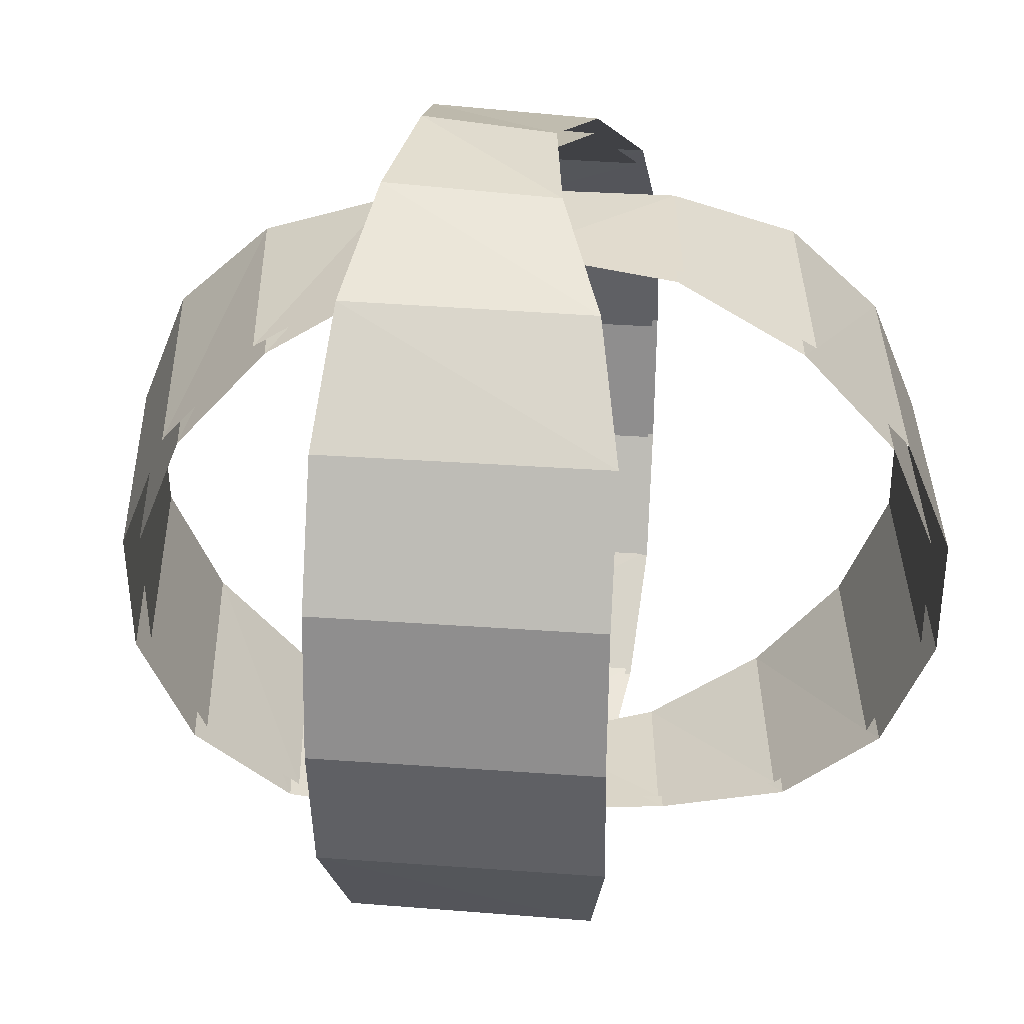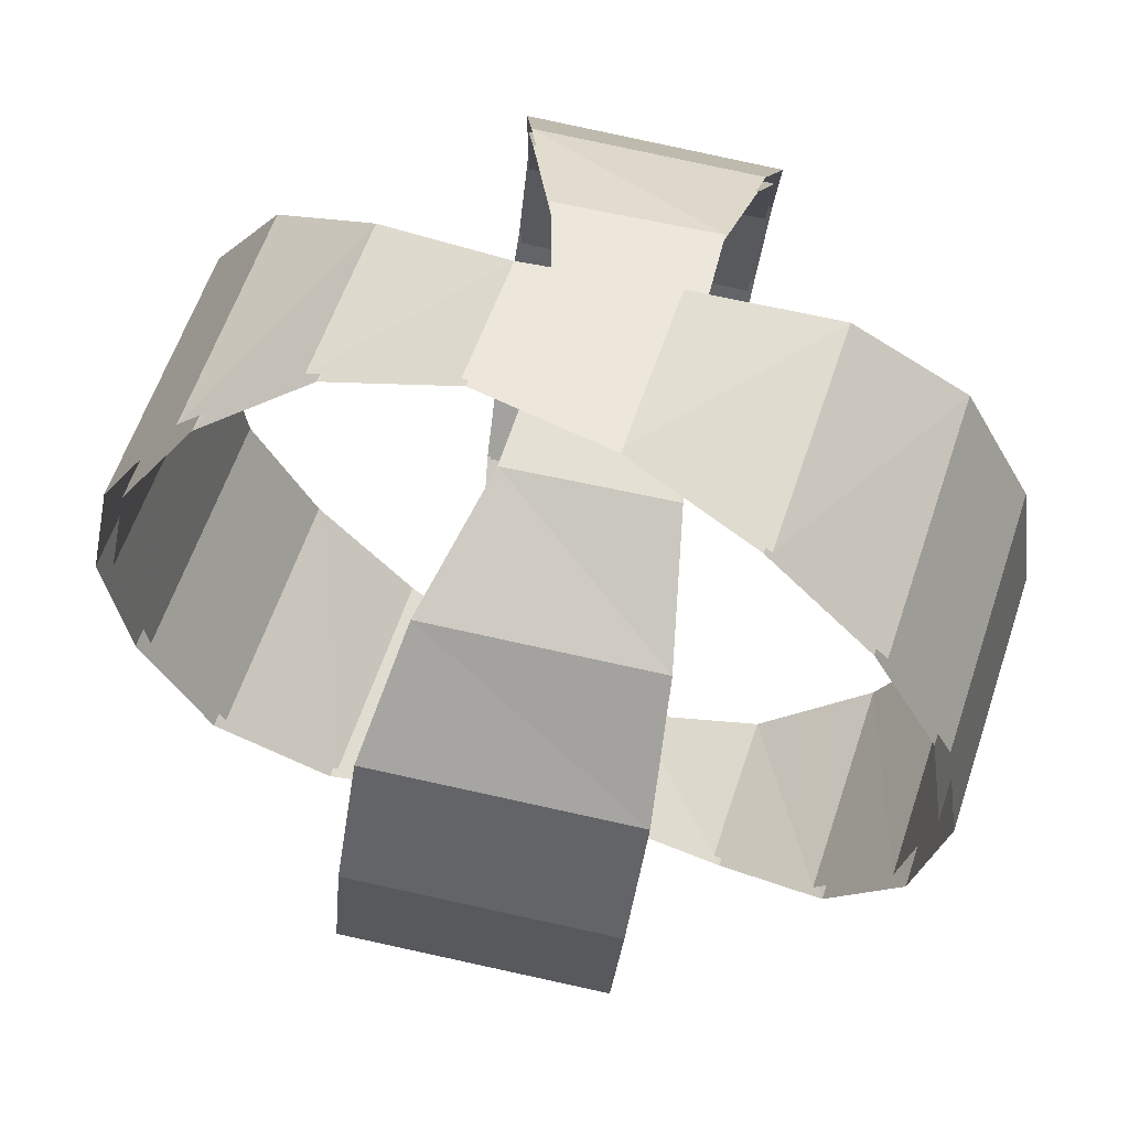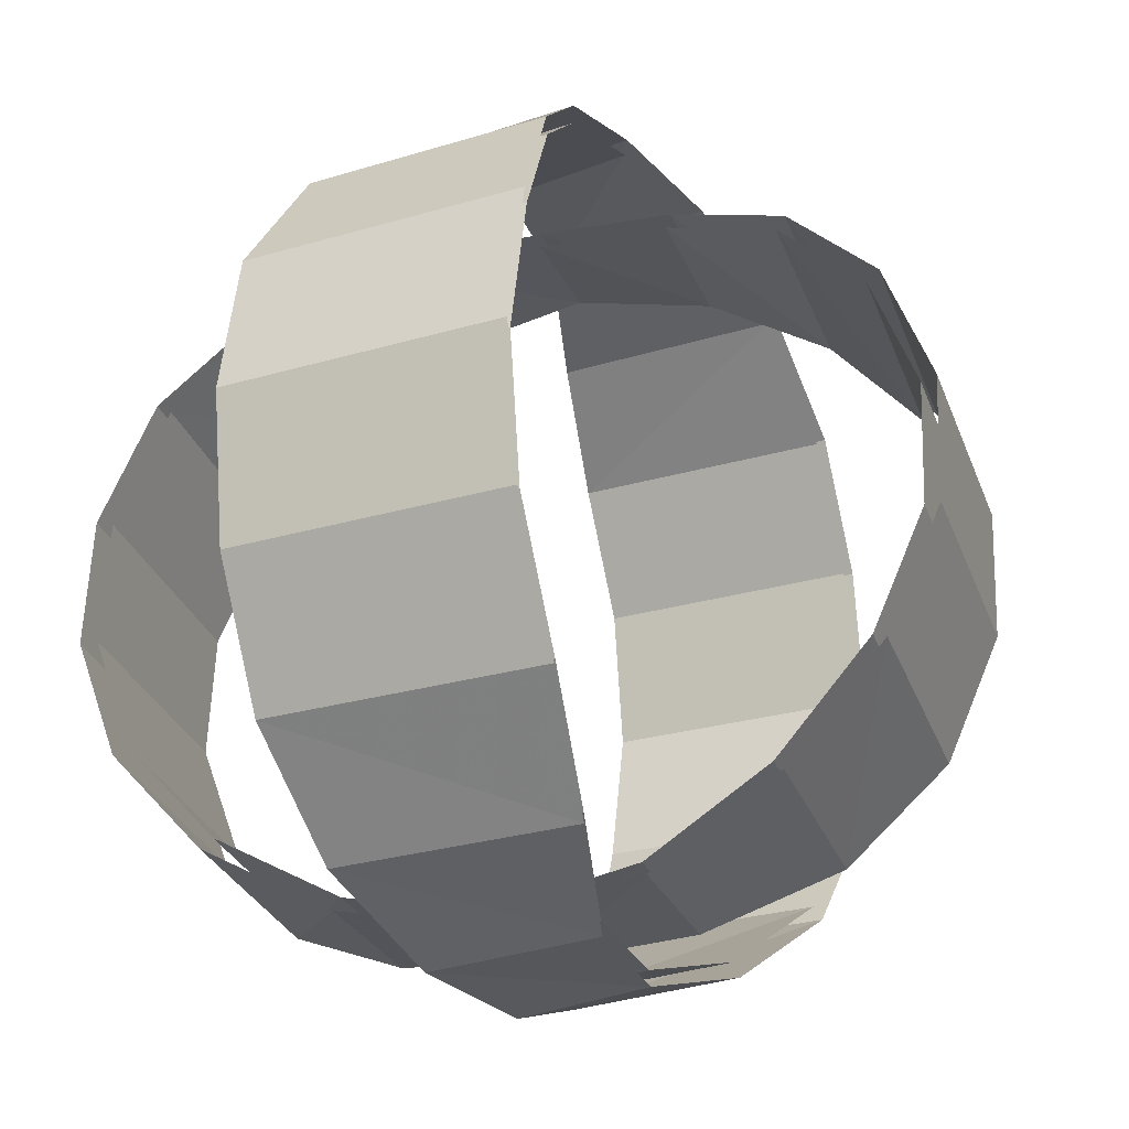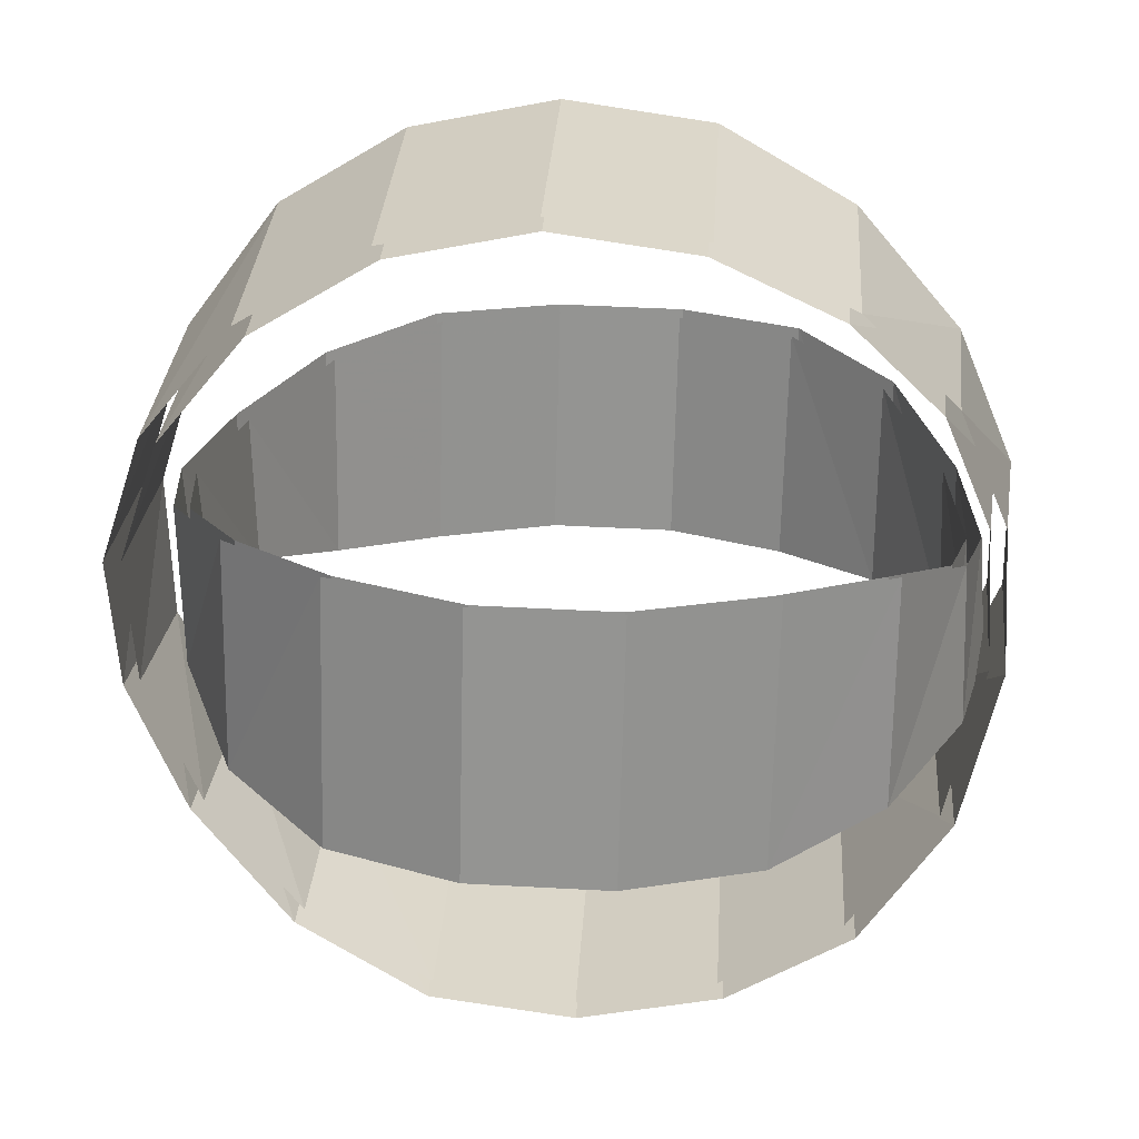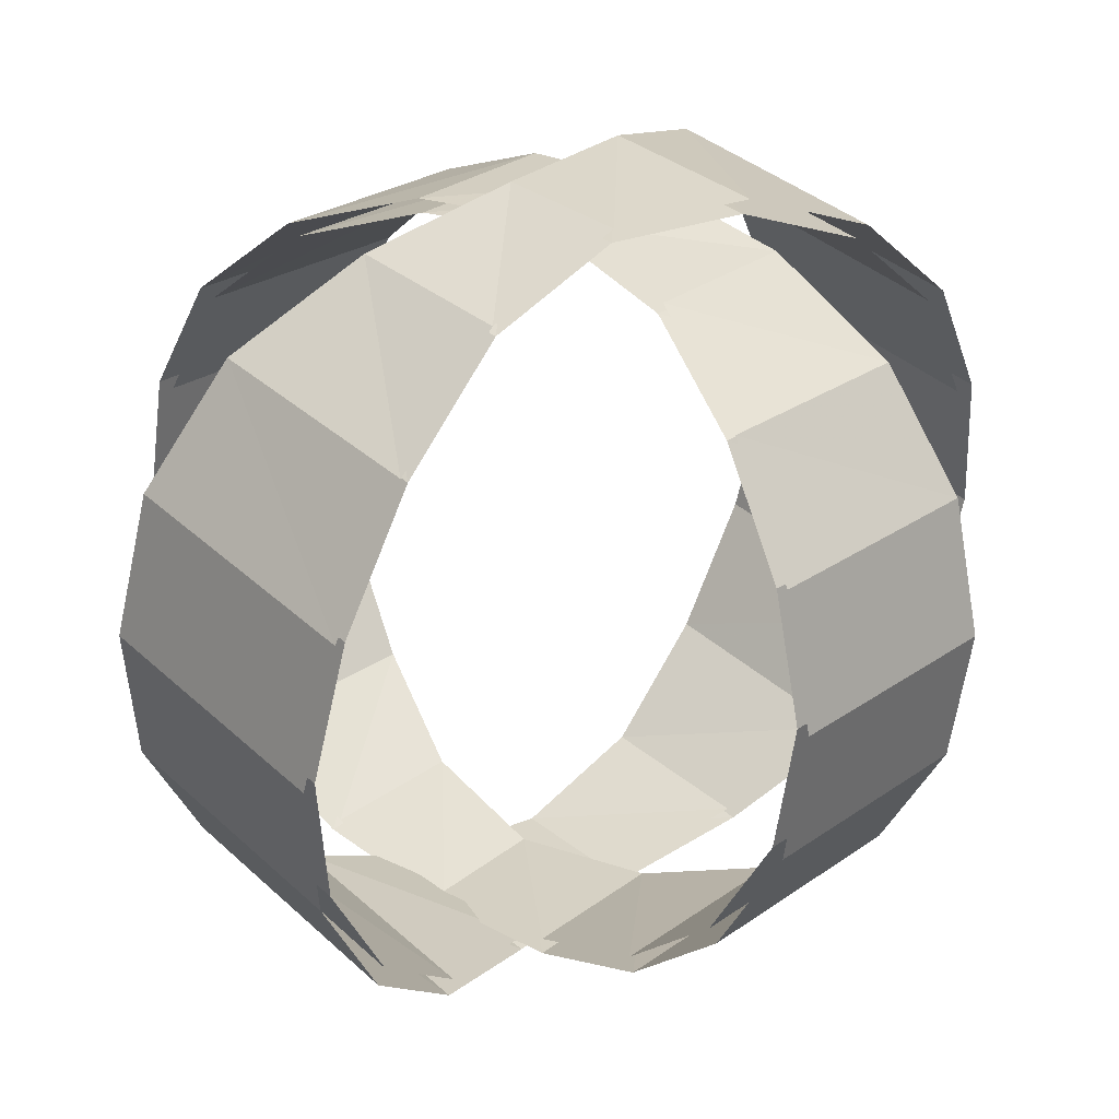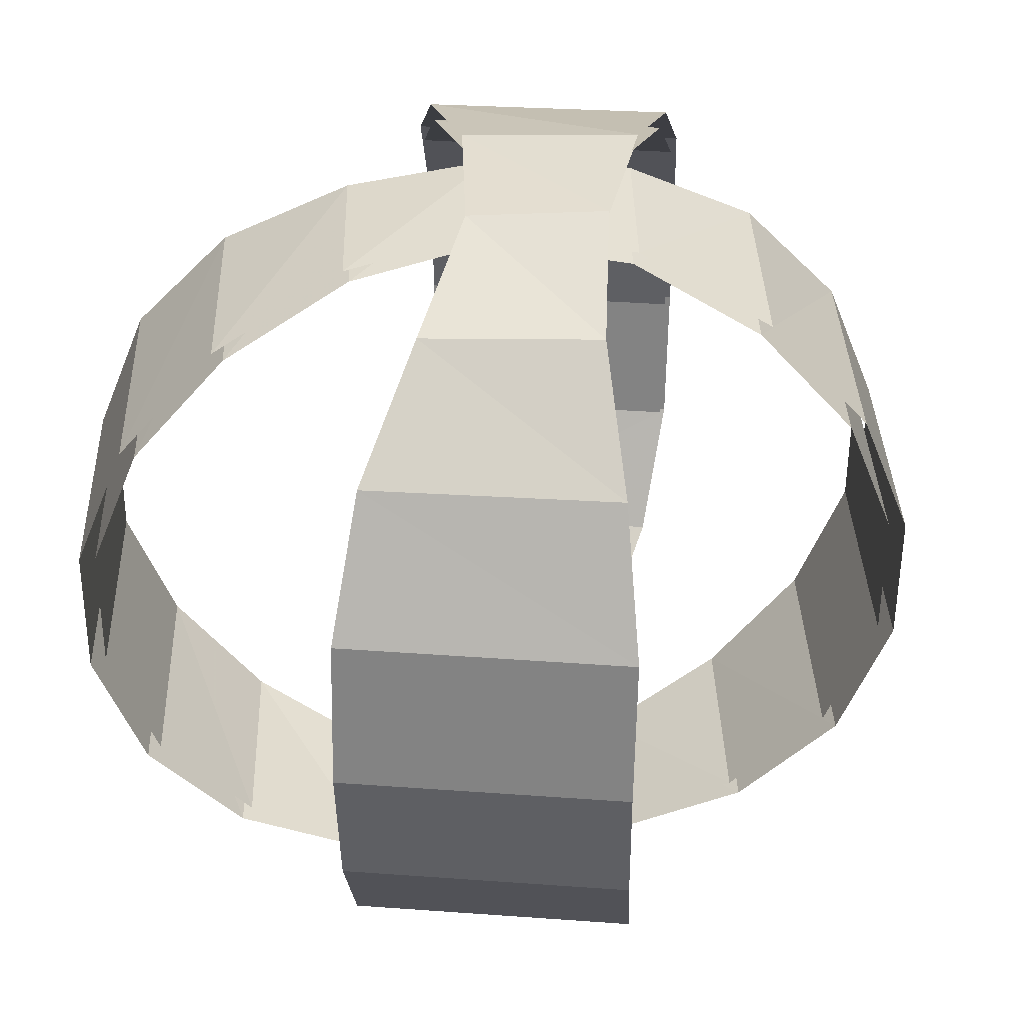
<metadata>
{"format":"obj","ext":"obj","renderer":"f3d","projection":"perspective","resolution":1024,"background":"white","views":[{"elev":32.2,"azim":-43.1,"up":"+Y"},{"elev":59.3,"azim":-120.7,"up":"+Y"},{"elev":-25.5,"azim":156.6,"up":"+Y"},{"elev":-19.5,"azim":-84.8,"up":"+Z"},{"elev":-55.2,"azim":176.4,"up":"+Z"},{"elev":40.2,"azim":136.1,"up":"+Y"}]}
</metadata>
<code>
g Cylinder02
v -8.429 5.275 14.52
v -6.348 10.44 12.7
v -13.67 10.43 4.286
v -15.75 5.269 6.1
v -3.695 14.27 9.034
v -10.09 14.39 1.727
v -0.8187 16.29 4.032
v -5.37 16.65 -1.142
v 3.054 16.38 -0.2976
v -0.4904 16.89 -4.345
v 8.037 14.65 -2.989
v 3.485 15.01 -8.163
v 8.037 14.65 -2.989
v 12.65 11.2 -4.766
v 6.254 11.32 -12.08
v 3.485 15.01 -8.163
v 15.47 6.305 -6.275
v 8.151 6.3 -14.69
v 16.39 0.5759 -7.065
v 9.063 0.5701 -15.48
v 15.76 -5.22 -6.52
v 8.441 -5.226 -14.94
v 13.68 -10.38 -4.706
v 6.36 -10.39 -13.12
v 10.1 -14.34 -2.147
v 3.707 -14.22 -9.454
v 5.383 -16.61 0.7214
v 0.831 -16.24 -4.452
v 0.5027 -16.84 3.925
v -3.042 -16.33 -0.1226
v -3.473 -14.96 7.742
v -8.024 -14.6 2.569
v -6.241 -11.27 11.65
v -12.63 -11.15 4.346
v -8.139 -6.25 14.27
v -15.46 -6.256 5.855
v -9.051 -0.5207 15.06
v -16.37 -0.5265 6.644
f 1 2 3
f 3 4 1
f 2 5 6
f 6 3 2
f 5 7 8
f 8 6 5
f 7 9 10
f 10 8 7
f 9 11 12
f 12 10 9
f 13 14 15
f 15 16 13
f 14 17 18
f 18 15 14
f 17 19 20
f 20 18 17
f 19 21 22
f 22 20 19
f 21 23 24
f 24 22 21
f 23 25 26
f 26 24 23
f 25 27 28
f 28 26 25
f 27 29 30
f 30 28 27
f 29 31 32
f 32 30 29
f 31 33 34
f 34 32 31
f 33 35 36
f 36 34 33
f 35 37 38
f 38 36 35
f 37 1 4
f 4 38 37
g Cylinder03
v -8.755 5.478 15.09
v -6.594 10.84 13.2
v -14.2 10.83 4.46
v -16.36 5.472 6.344
v -3.838 14.82 9.392
v -10.48 14.94 1.802
v -0.8506 16.92 4.196
v -5.578 17.3 -1.178
v 3.172 17.01 -0.301
v -0.5096 17.54 -4.505
v 8.347 15.21 -3.097
v 3.62 15.59 -8.47
v 8.347 15.21 -3.097
v 13.13 11.63 -4.943
v 6.495 11.75 -12.53
v 3.62 15.59 -8.47
v 16.07 6.548 -6.51
v 8.466 6.542 -15.25
v 17.02 0.5972 -7.33
v 9.414 0.5912 -16.07
v 16.37 -5.423 -6.764
v 8.768 -5.429 -15.51
v 14.21 -10.79 -4.88
v 6.606 -10.79 -13.62
v 10.49 -14.89 -2.222
v 3.85 -14.77 -9.812
v 5.591 -17.25 0.7575
v 0.8629 -16.87 -4.617
v 0.5219 -17.49 4.085
v -3.16 -16.96 -0.1192
v -3.608 -15.54 8.05
v -8.335 -15.16 2.676
v -6.483 -11.7 12.11
v -13.12 -11.58 4.522
v -8.454 -6.493 14.83
v -16.06 -6.499 6.09
v -9.401 -0.5418 15.65
v -17.01 -0.5478 6.91
f 39 40 41
f 41 42 39
f 40 43 44
f 44 41 40
f 43 45 46
f 46 44 43
f 45 47 48
f 48 46 45
f 47 49 50
f 50 48 47
f 51 52 53
f 53 54 51
f 52 55 56
f 56 53 52
f 55 57 58
f 58 56 55
f 57 59 60
f 60 58 57
f 59 61 62
f 62 60 59
f 61 63 64
f 64 62 61
f 63 65 66
f 66 64 63
f 65 67 68
f 68 66 65
f 67 69 70
f 70 68 67
f 69 71 72
f 72 70 69
f 71 73 74
f 74 72 71
f 73 75 76
f 76 74 73
f 75 39 42
f 42 76 75
g Cylinder04
v 10.61 -4.121 15.86
v 9.4 -9.252 14.18
v 16.44 -8.35 6.345
v 17.65 -3.22 8.023
v 7.364 -13.24 10.58
v 13.53 -12.56 3.789
v 4.775 -15.57 5.578
v 9.212 -15.35 0.7834
v 0.8919 -16.22 1.089
v 4.385 -16.26 -2.652
v -4.356 -15.3 -1.937
v 0.08044 -15.09 -6.731
v -4.356 -15.3 -1.937
v -9.51 -12.72 -4.119
v -3.347 -12.05 -10.91
v 0.08044 -15.09 -6.731
v -13.15 -8.54 -5.993
v -6.114 -7.639 -13.83
v -15.03 -3.312 -7.082
v -7.996 -2.41 -14.92
v -15.39 2.2 -6.768
v -8.353 3.101 -14.6
v -14.18 7.331 -5.09
v -7.142 8.232 -12.92
v -11.27 11.54 -2.534
v -5.106 12.22 -9.325
v -6.953 14.33 0.4715
v -2.516 14.55 -4.323
v -2.127 15.24 3.907
v 1.367 15.2 0.1655
v 2.178 14.07 7.986
v 6.614 14.28 3.192
v 5.605 11.03 12.17
v 11.77 11.7 5.374
v 8.372 6.619 15.08
v 15.41 7.52 7.248
v 10.25 1.391 16.17
v 17.29 2.292 8.337
f 77 78 79
f 79 80 77
f 78 81 82
f 82 79 78
f 81 83 84
f 84 82 81
f 83 85 86
f 86 84 83
f 85 87 88
f 88 86 85
f 89 90 91
f 91 92 89
f 90 93 94
f 94 91 90
f 93 95 96
f 96 94 93
f 95 97 98
f 98 96 95
f 97 99 100
f 100 98 97
f 99 101 102
f 102 100 99
f 101 103 104
f 104 102 101
f 103 105 106
f 106 104 103
f 105 107 108
f 108 106 105
f 107 109 110
f 110 108 107
f 109 111 112
f 112 110 109
f 111 113 114
f 114 112 111
f 113 77 80
f 80 114 113
g Cylinder01
v 10.26 -3.987 15.29
v 9.092 -8.926 13.67
v 15.87 -8.058 6.132
v 17.03 -3.119 7.748
v 7.132 -12.76 10.21
v 13.06 -12.11 3.671
v 4.639 -15.01 5.394
v 8.91 -14.8 0.7776
v 0.9007 -15.63 1.072
v 4.264 -15.68 -2.53
v -4.152 -14.75 -1.841
v 0.1195 -14.55 -6.457
v -4.152 -14.75 -1.841
v -9.113 -12.27 -3.942
v -3.18 -11.62 -10.48
v 0.1195 -14.55 -6.457
v -12.62 -8.241 -5.747
v -5.844 -7.373 -13.29
v -14.43 -3.207 -6.795
v -7.656 -2.34 -14.34
v -14.77 2.099 -6.493
v -8 2.967 -14.03
v -13.61 7.039 -4.877
v -6.834 7.906 -12.42
v -10.81 11.09 -2.416
v -4.873 11.74 -8.955
v -6.652 13.78 0.4773
v -2.381 13.99 -4.139
v -2.006 14.66 3.785
v 1.358 14.61 0.1827
v 2.139 13.53 7.712
v 6.41 13.73 3.096
v 5.439 10.6 11.74
v 11.37 11.25 5.197
v 8.103 6.353 14.54
v 14.88 7.221 7.002
v 9.914 1.32 15.59
v 16.69 2.188 8.05
f 115 116 117
f 117 118 115
f 116 119 120
f 120 117 116
f 119 121 122
f 122 120 119
f 121 123 124
f 124 122 121
f 123 125 126
f 126 124 123
f 127 128 129
f 129 130 127
f 128 131 132
f 132 129 128
f 131 133 134
f 134 132 131
f 133 135 136
f 136 134 133
f 135 137 138
f 138 136 135
f 137 139 140
f 140 138 137
f 139 141 142
f 142 140 139
f 141 143 144
f 144 142 141
f 143 145 146
f 146 144 143
f 145 147 148
f 148 146 145
f 147 149 150
f 150 148 147
f 149 151 152
f 152 150 149
f 151 115 118
f 118 152 151

</code>
